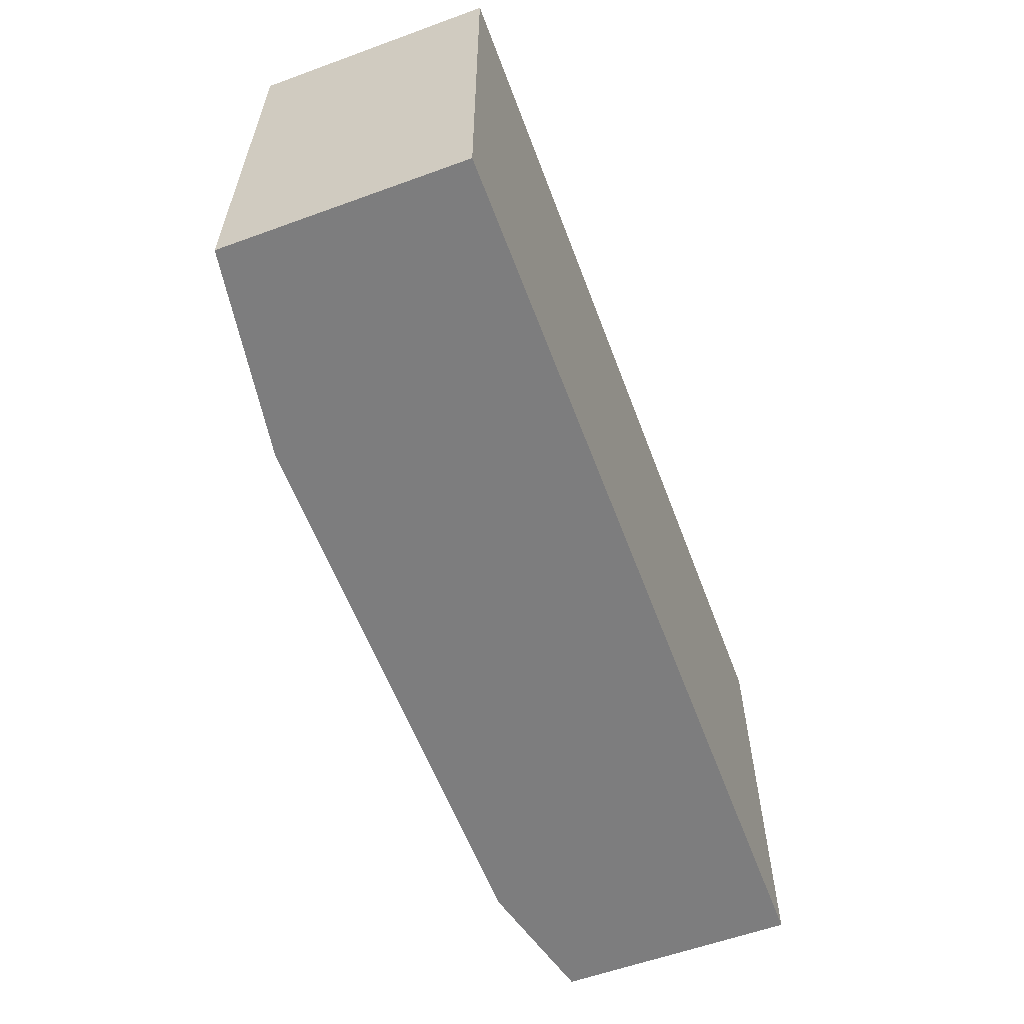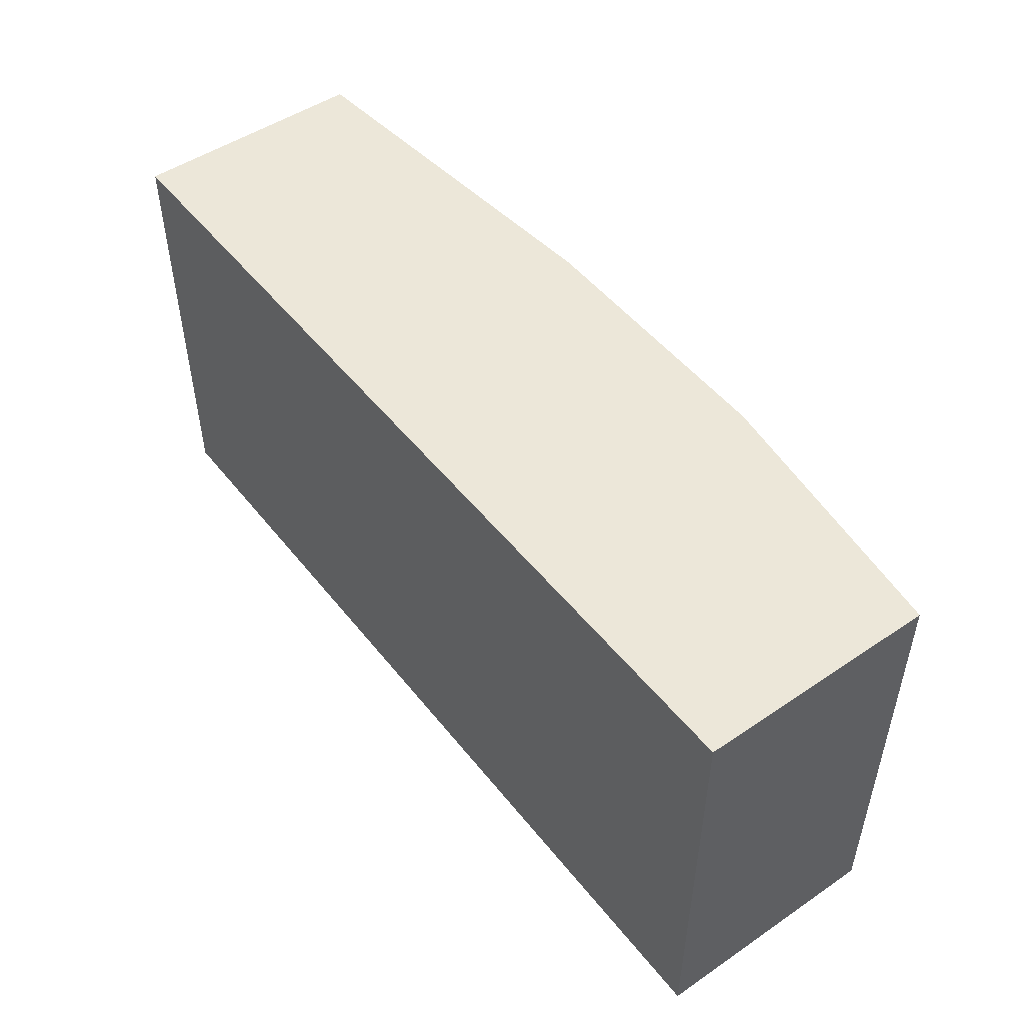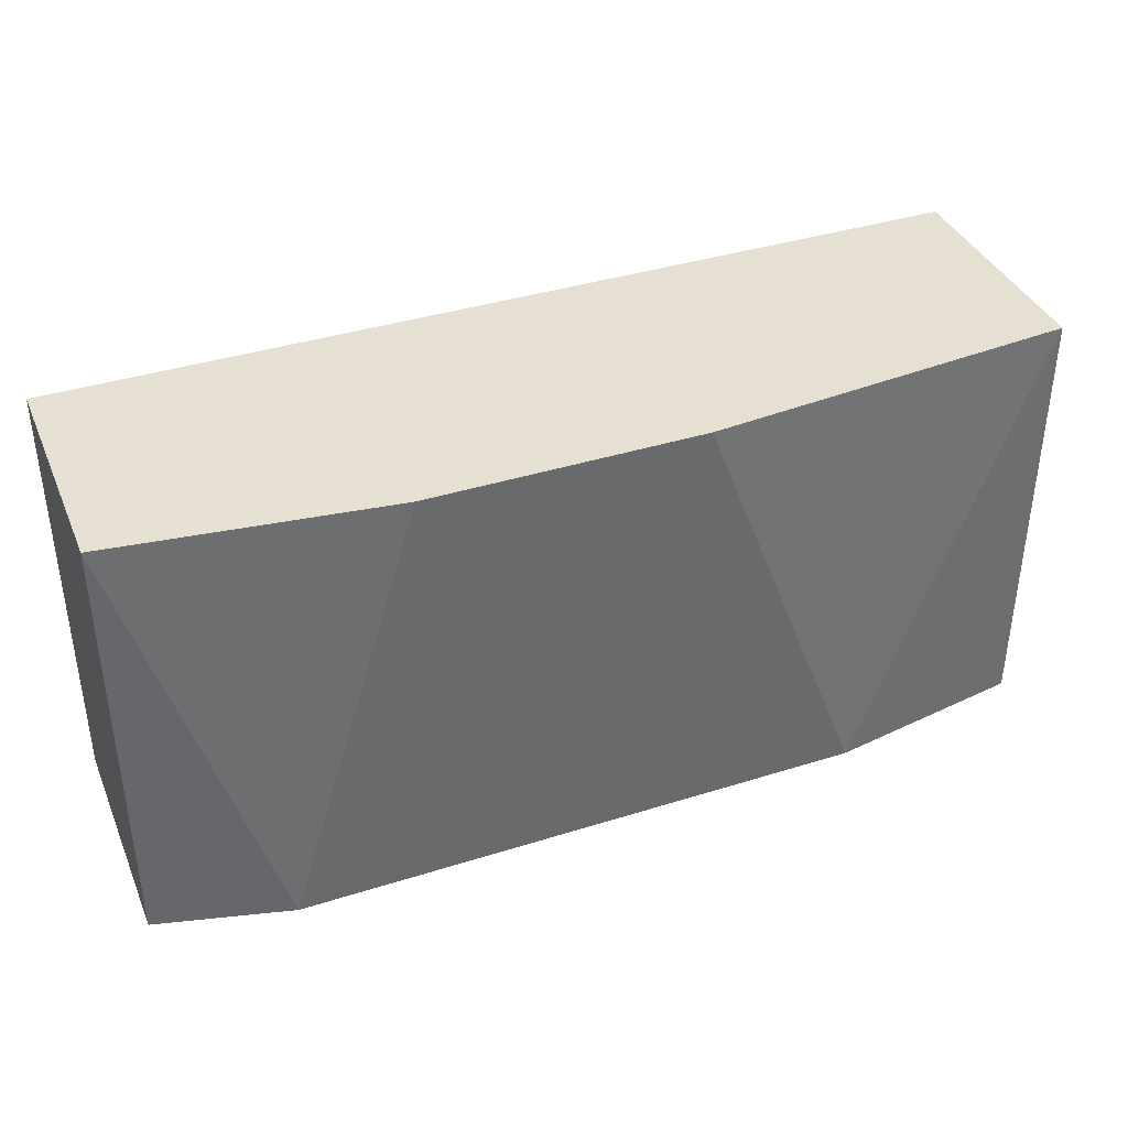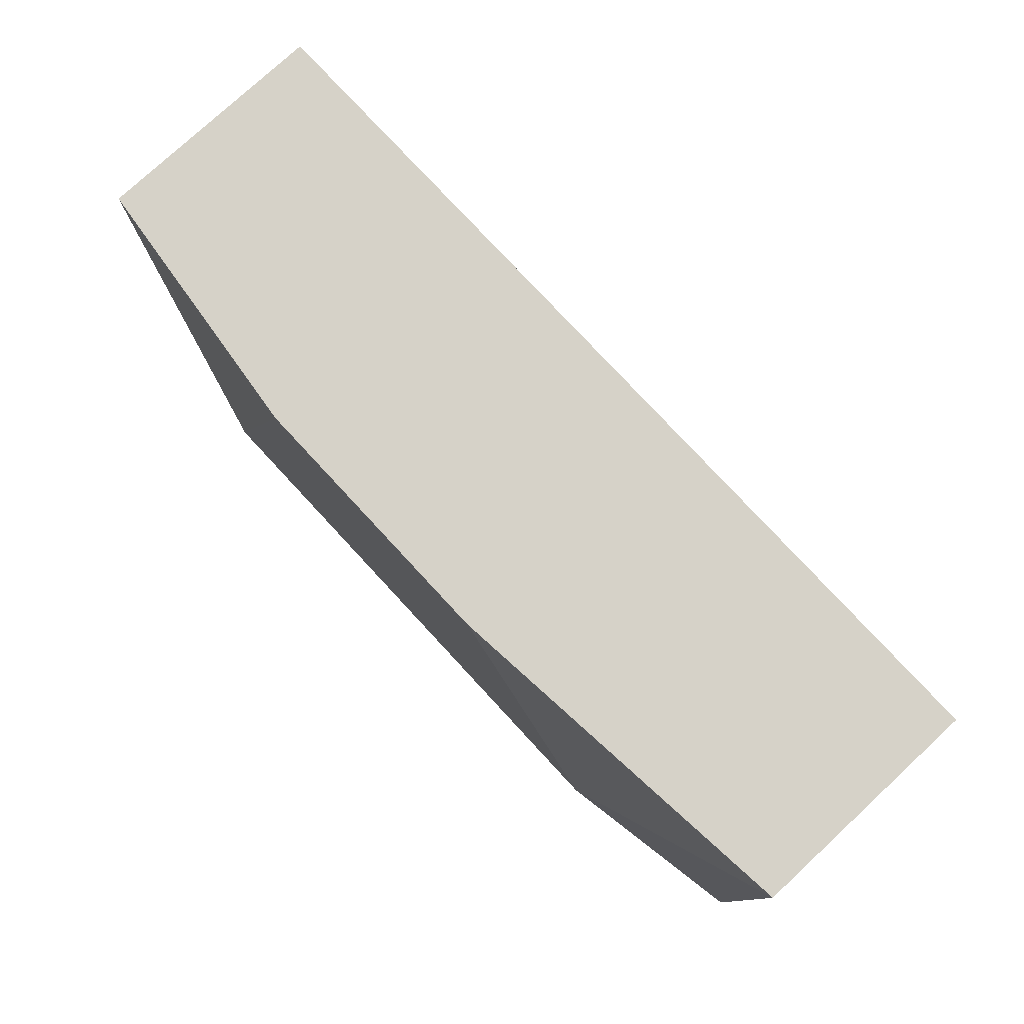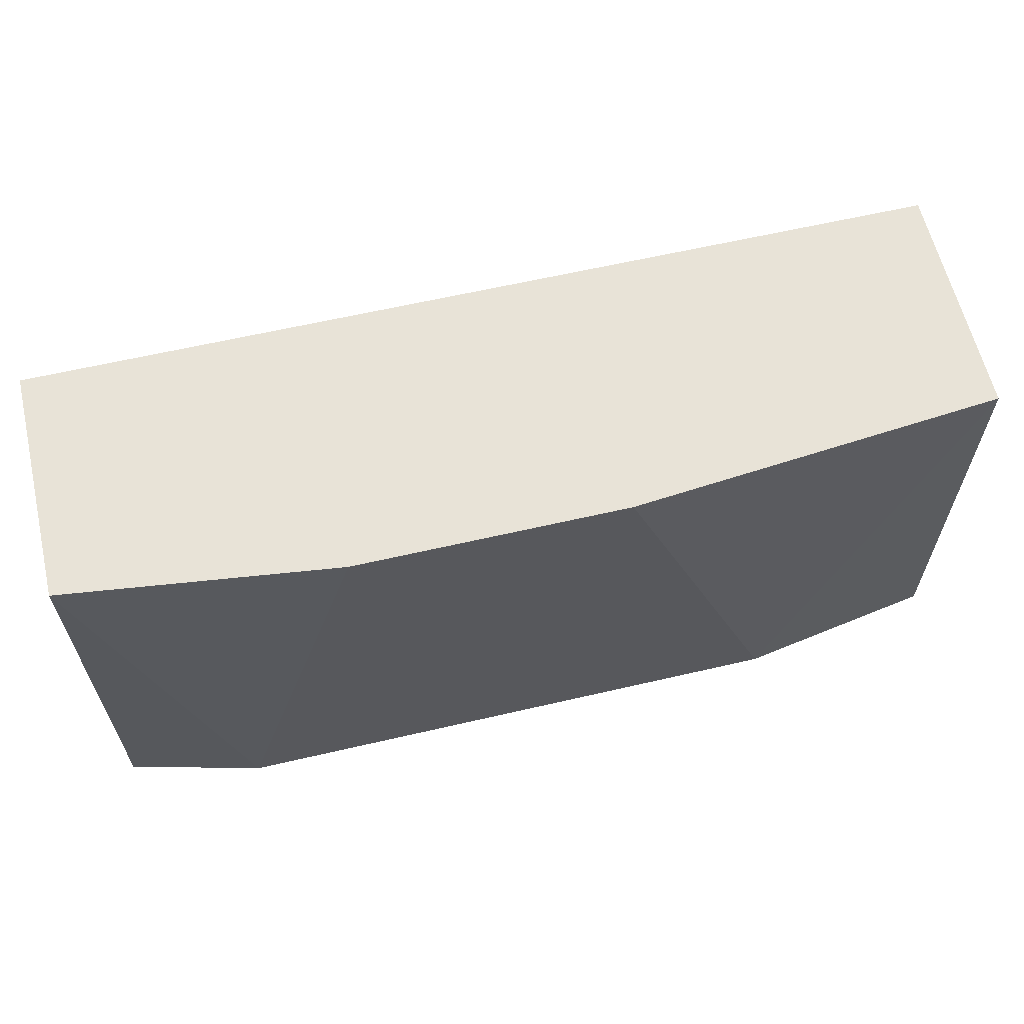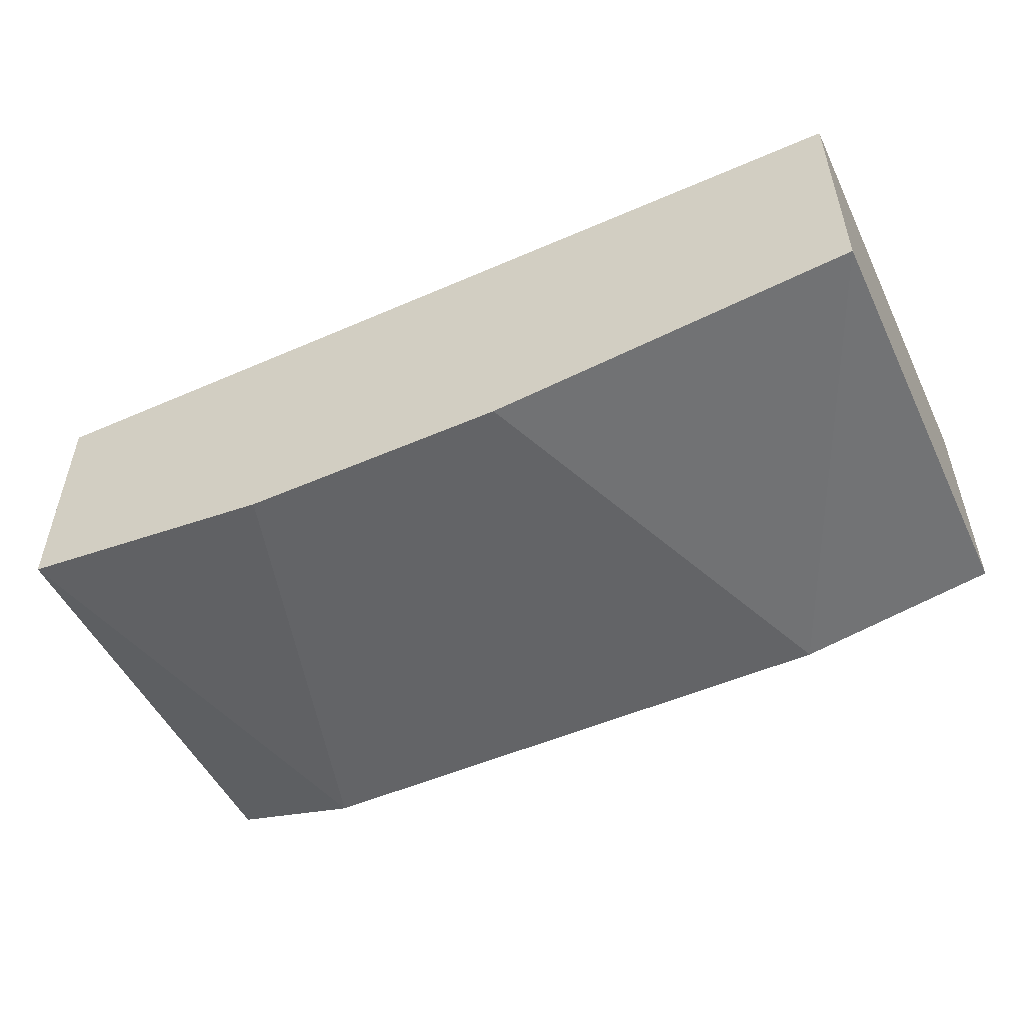
<metadata>
{"format":"obj","ext":"obj","renderer":"f3d","projection":"perspective","resolution":1024,"background":"white","views":[{"elev":-59.2,"azim":-69.5,"up":"+Y"},{"elev":49.6,"azim":53.2,"up":"+Y"},{"elev":38.4,"azim":158.3,"up":"+Y"},{"elev":77.9,"azim":-132.8,"up":"+Y"},{"elev":61.9,"azim":166.7,"up":"+Y"},{"elev":-51.2,"azim":-154.6,"up":"+Z"}]}
</metadata>
<code>
o node0_Part__Feature.007_hull_19
v -0.002551 0.04842 -0.001976
v 0.003402 0.05211 0.000292
v 0.003402 0.04842 0.000292
v -0.004253 0.05211 0.000292
v 0.003402 0.05211 -0.001692
v -0.004253 0.04842 0.000292
v -0.004253 0.05211 -0.001692
v 0.003402 0.04842 -0.001692
v -0.004253 0.04842 -0.001692
v 0.001134 0.05211 -0.001976
v 0.002268 0.04842 -0.001976
v -0.001133 0.05211 -0.001976
f 7 10 12
f 3 2 4
f 2 3 5
f 4 2 5
f 1 3 6
f 3 4 6
f 6 4 7
f 4 5 7
f 3 1 8
f 5 3 8
f 1 6 9
f 6 7 9
f 7 1 9
f 7 5 10
f 8 1 11
f 5 8 11
f 1 10 11
f 10 5 11
f 1 7 12
f 10 1 12

</code>
